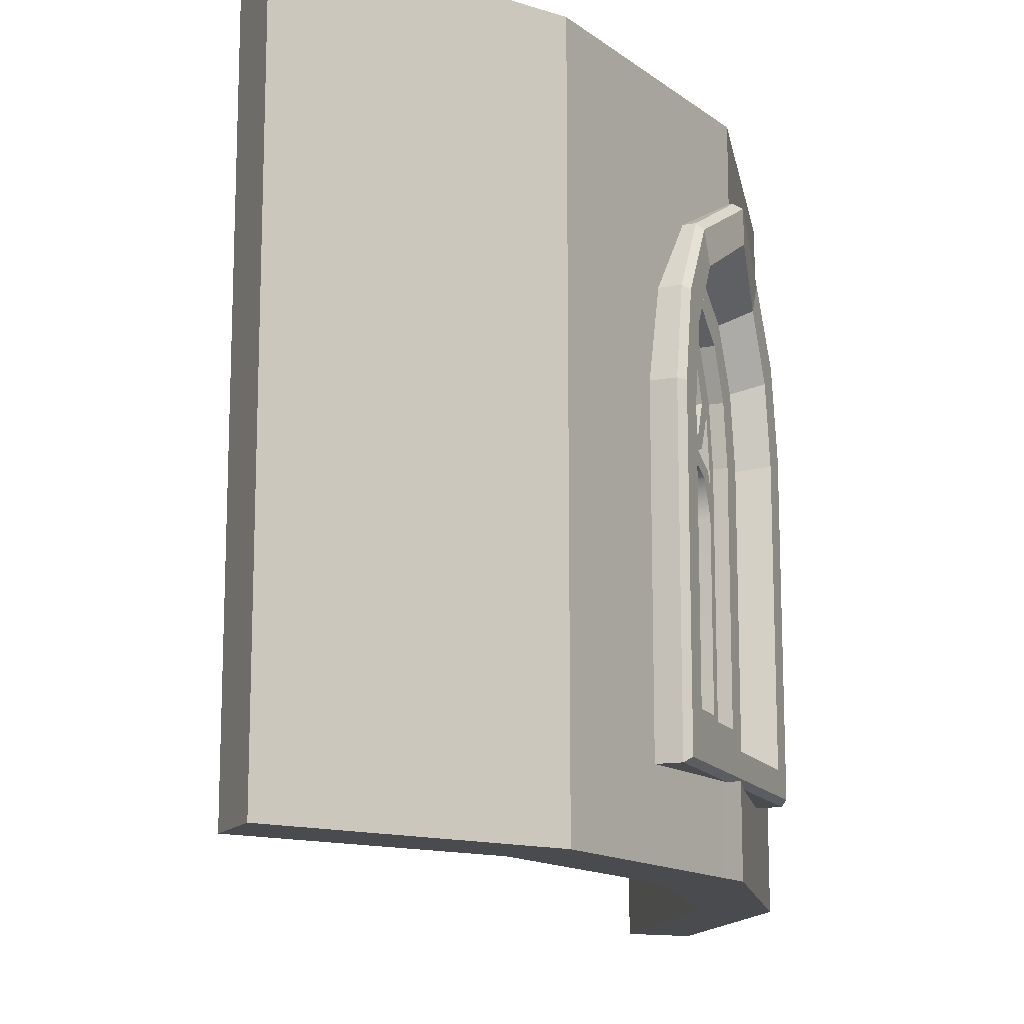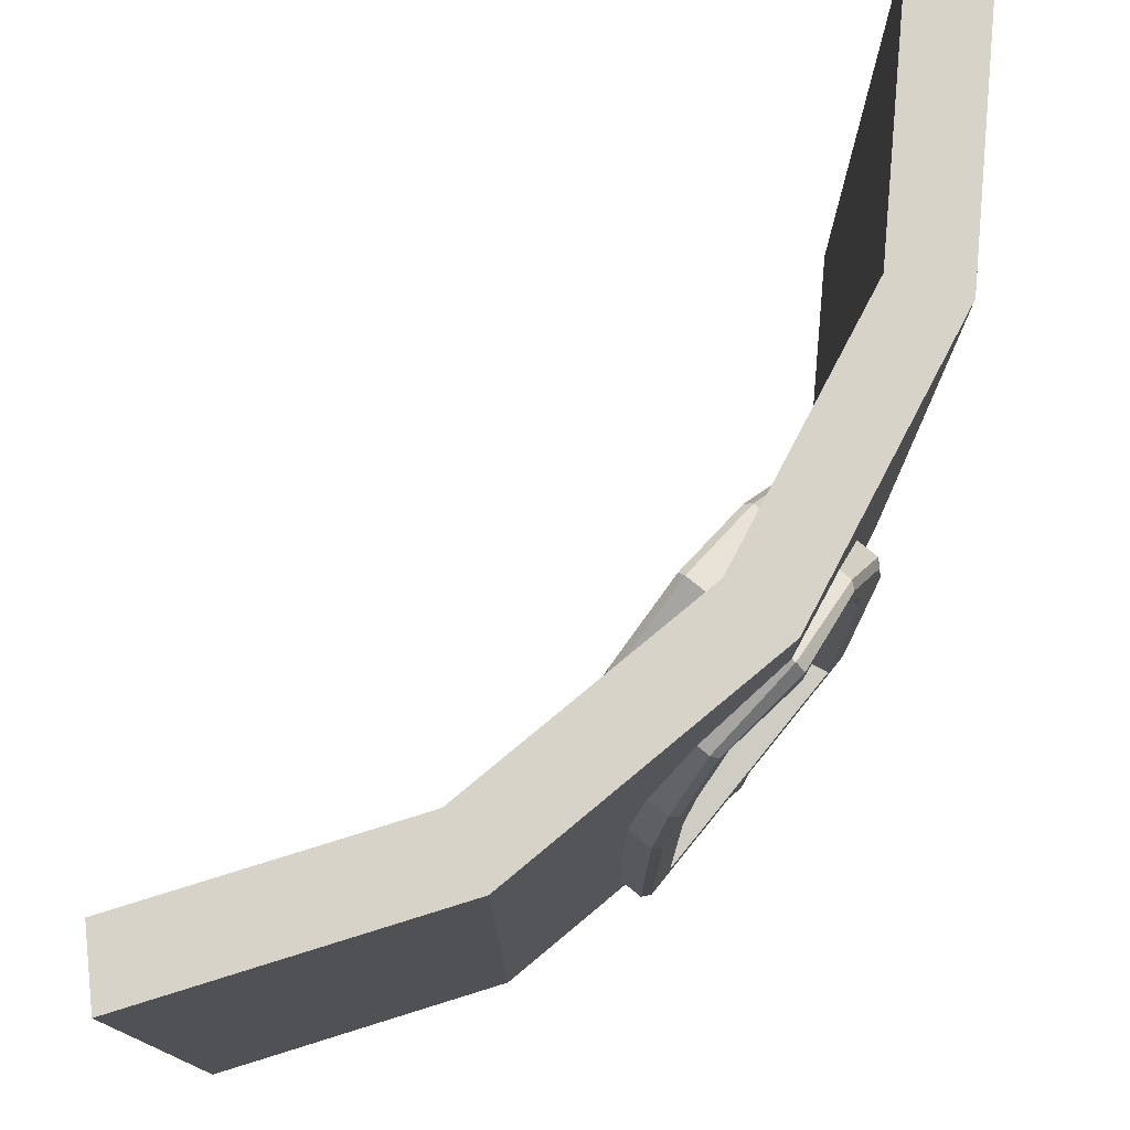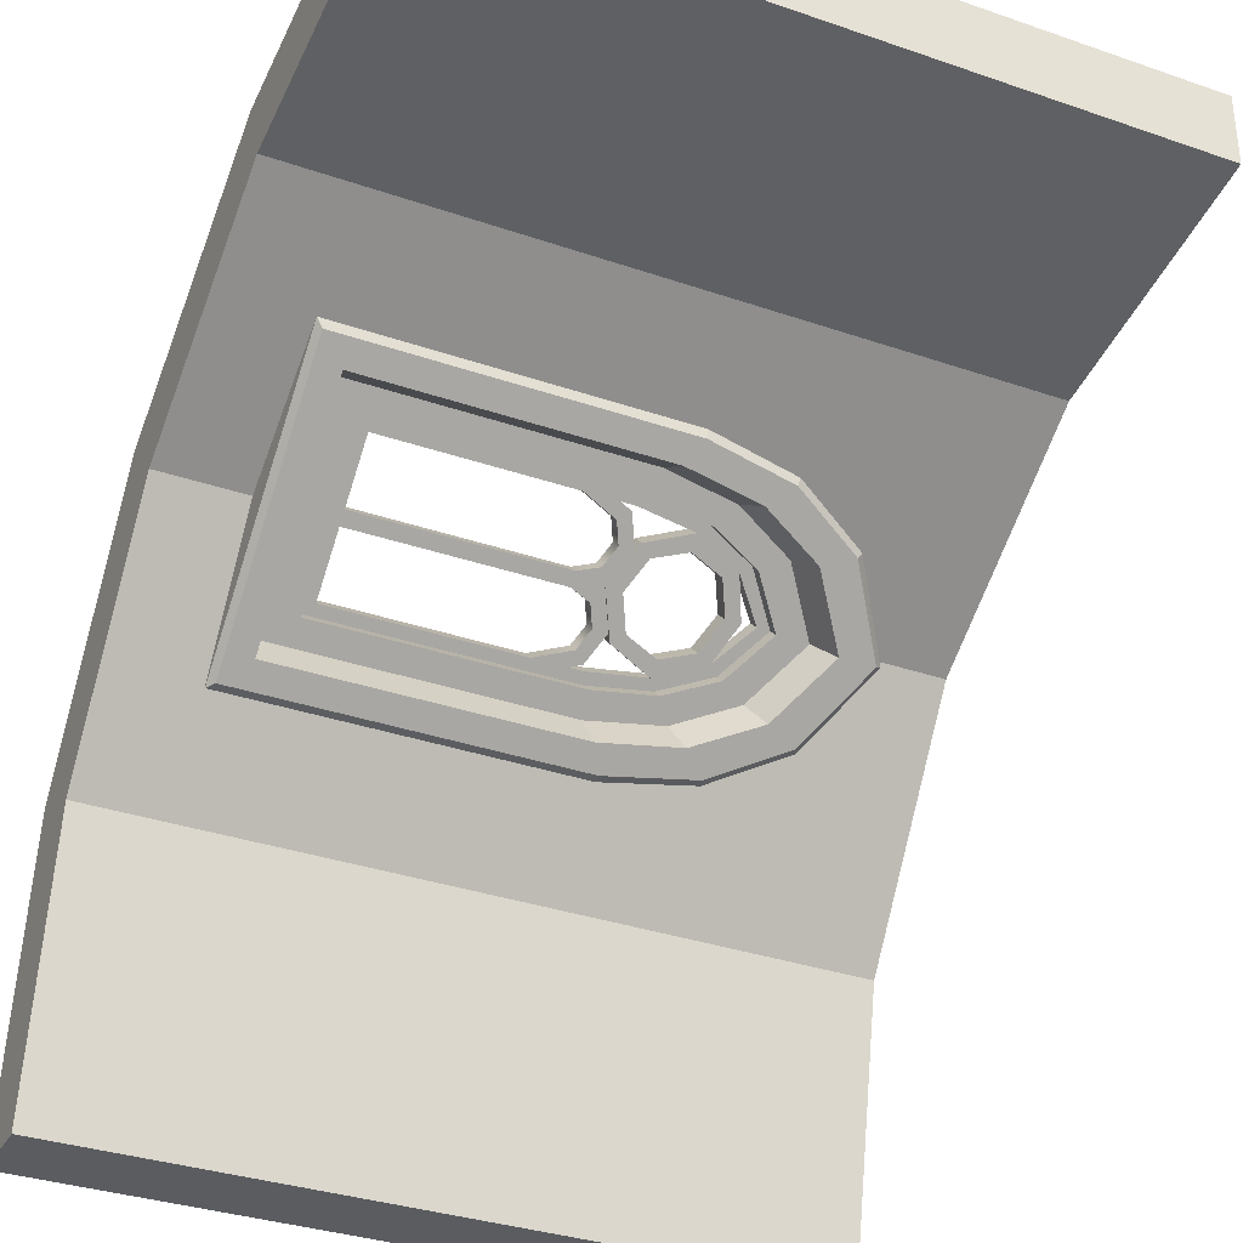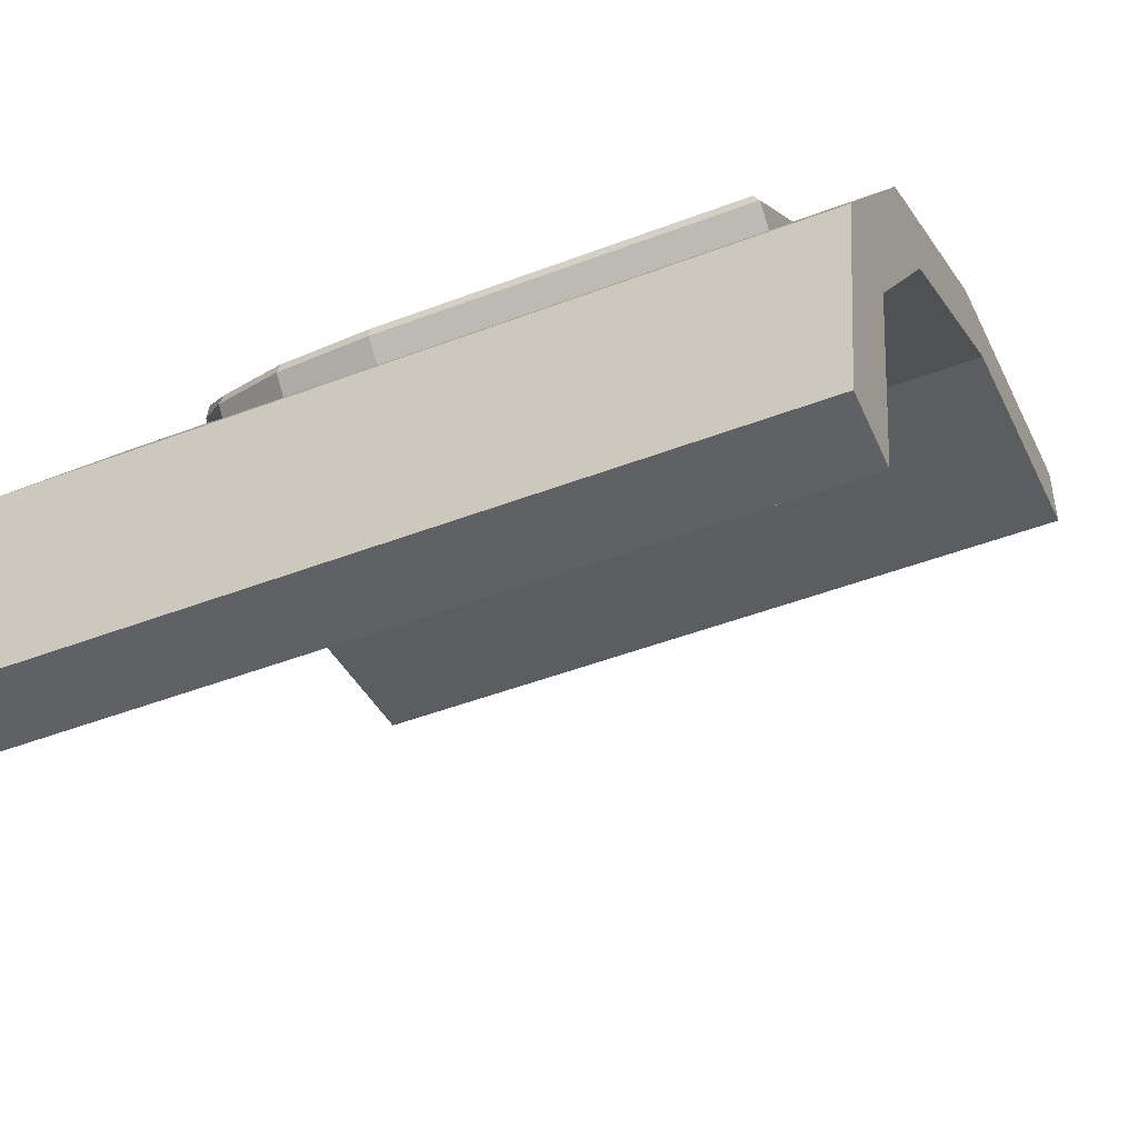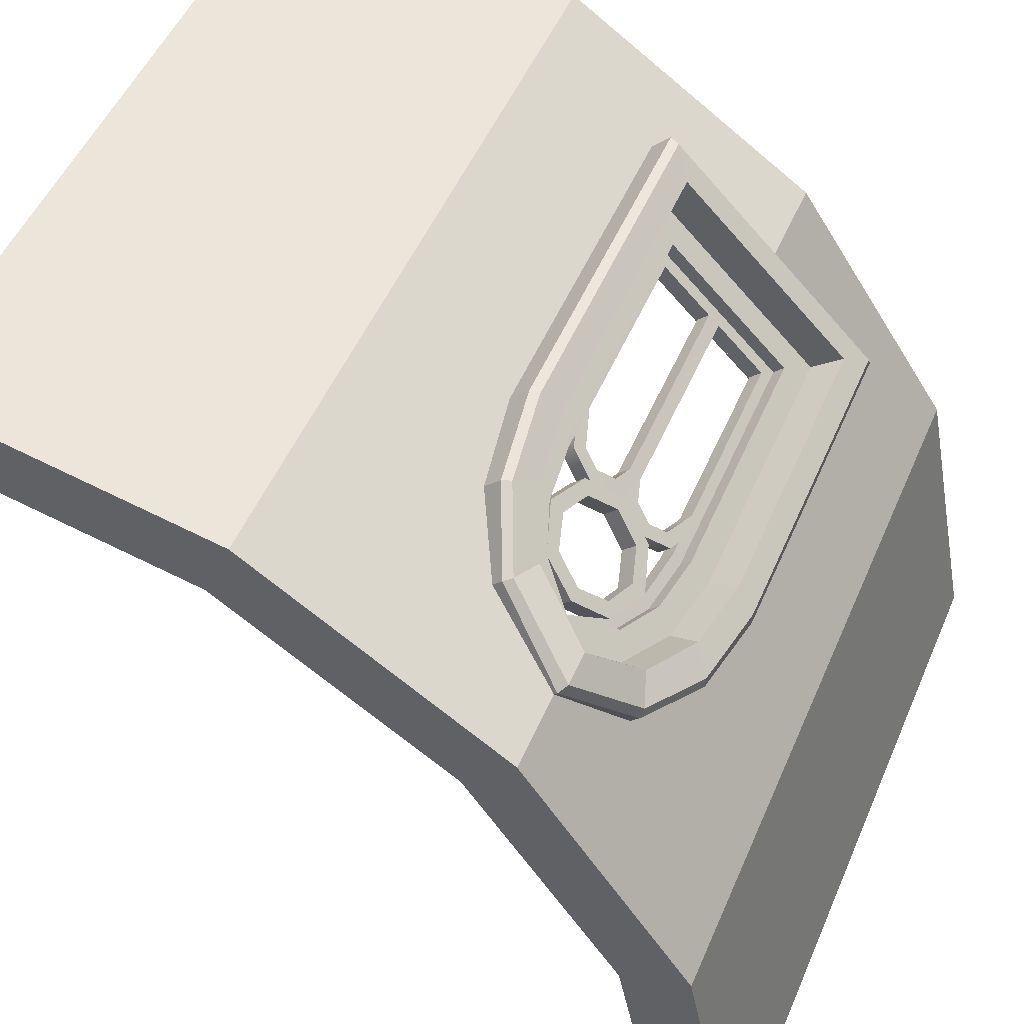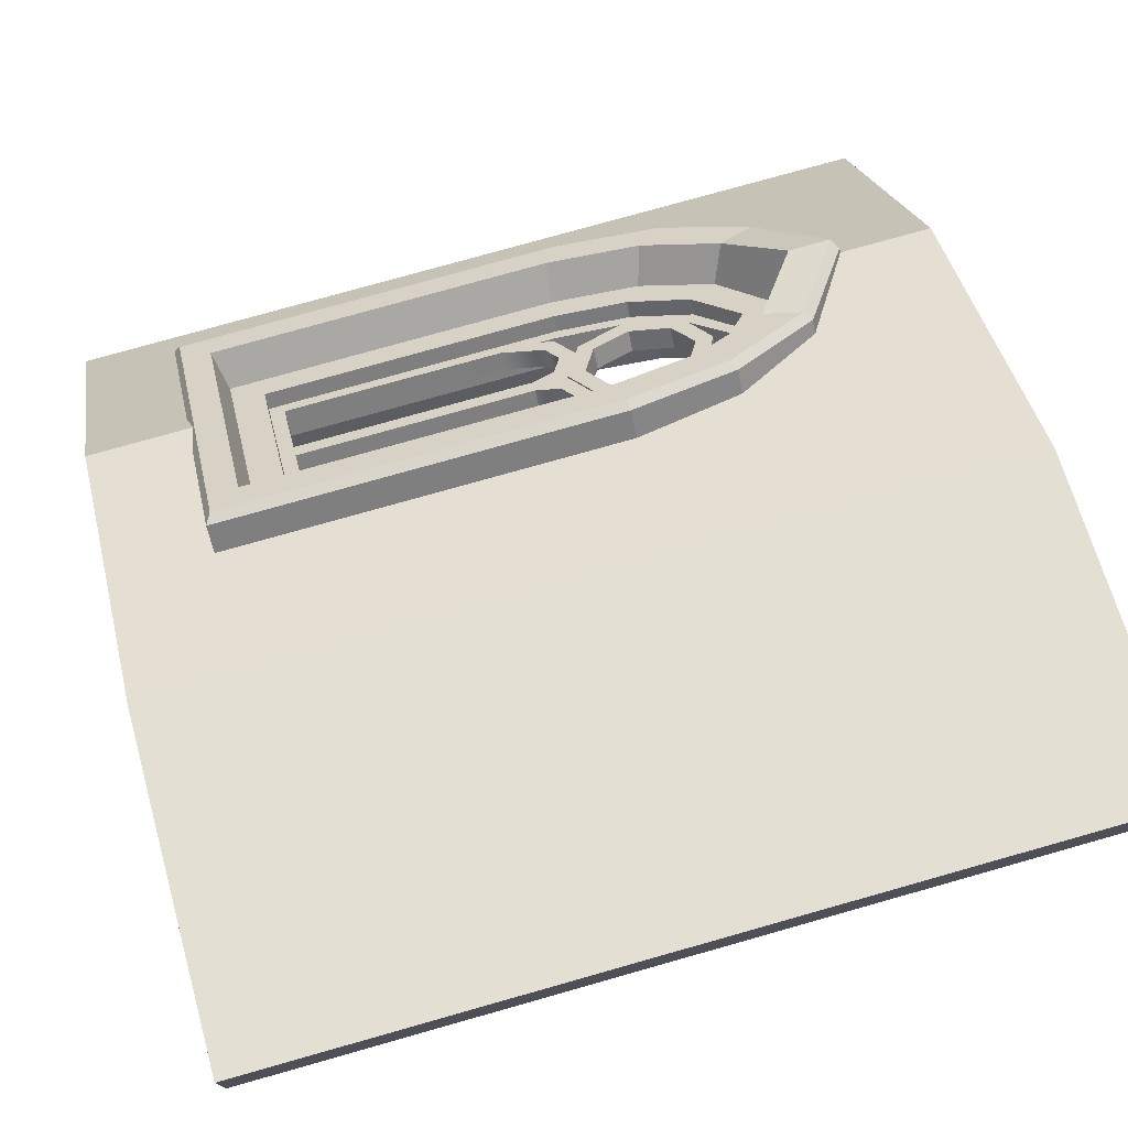
<metadata>
{"format":"obj","ext":"obj","renderer":"f3d","projection":"perspective","resolution":1024,"background":"white","views":[{"elev":-14.0,"azim":-113.6,"up":"+Y"},{"elev":76.8,"azim":-96.0,"up":"+Y"},{"elev":-33.7,"azim":64.8,"up":"+Z"},{"elev":-48.5,"azim":-67.0,"up":"+Z"},{"elev":51.0,"azim":-157.1,"up":"+Z"},{"elev":76.6,"azim":74.2,"up":"+Z"}]}
</metadata>
<code>
v 181 352.9 360.8
v 160.1 364.2 339.9
v 139.3 352.9 319.1
v 128.4 320.2 308.2
v 138.3 289.2 318.1
v 160.1 276.3 339.9
v 182 289.2 361.8
v 191.8 320.2 371.6
v 171.6 352.9 370.2
v 150.8 364.2 349.3
v 129.9 352.9 328.4
v 119.1 320.2 317.6
v 128.9 289.2 327.5
v 150.8 276.3 349.3
v 172.6 289.2 371.2
v 182.4 320.2 381
v 176.7 343.9 356.5
v 160.1 353.6 339.9
v 143.6 343.9 323.4
v 136.8 320.5 316.6
v 143.6 297.1 323.4
v 160.1 287.4 339.9
v 176.7 297.1 356.5
v 183.5 320.5 363.3
v 167.3 343.9 365.8
v 150.8 353.6 349.3
v 134.2 343.9 332.8
v 127.4 320.5 325.9
v 134.2 297.1 332.8
v 150.8 287.4 349.3
v 167.3 297.1 365.8
v 174.1 320.5 372.7
v 176 361.5 373.1
v 151.5 386.3 348.6
v 193.5 105.3 390.6
v 188.7 324.7 385.8
v 193.5 278.8 390.6
v 183.9 361.5 365.2
v 159.4 386.3 340.7
v 201.4 278.8 382.7
v 196.6 324.7 377.9
v 201.4 105.3 382.7
v 172.4 352.9 369.5
v 151.5 374.8 348.6
v 187.3 114 384.4
v 183.2 320.2 380.3
v 187.3 269.4 384.4
v 180.3 352.9 361.6
v 159.4 374.8 340.7
v 195.2 269.4 376.5
v 191.1 320.2 372.4
v 195.2 114 376.5
v 193.5 266.6 390.6
v 187.3 245.7 384.4
v 195.2 245.7 376.5
v 201.4 266.6 382.7
v 163 256.2 344.2
v 155.1 256.2 352.2
v 151.5 277.9 348.6
v 159.4 277.9 340.7
v 167.2 270.6 348.5
v 159.3 270.6 356.4
v 187.5 270.6 368.8
v 192.6 277.9 373.9
v 184.7 277.9 381.8
v 179.6 270.6 376.7
v 177.3 276.5 358.6
v 169.4 276.5 366.5
v 169.4 286.9 366.5
v 177.3 286.9 358.6
v 187.3 279.5 384.4
v 195.2 279.5 376.5
v 127 361.5 324.1
v 109.4 105.3 306.5
v 114.3 324.7 311.4
v 109.4 278.8 306.5
v 134.9 361.5 316.2
v 117.4 278.8 298.6
v 122.2 324.7 303.5
v 117.4 105.3 298.6
v 130.6 352.9 327.7
v 115.7 114 312.8
v 119.8 320.2 316.9
v 115.7 269.4 312.8
v 138.5 352.9 319.8
v 123.6 269.4 304.9
v 127.7 320.2 309
v 123.6 114 304.9
v 109.4 266.6 306.5
v 115.7 245.7 312.8
v 123.6 245.7 304.9
v 117.4 266.6 298.6
v 155.8 114 337.1
v 163 114 344.2
v 147.9 114 345
v 155.1 114 352.2
v 155.8 256.2 337.1
v 147.9 256.2 345
v 151.6 270.6 332.9
v 143.7 270.6 340.8
v 131.3 270.6 312.6
v 126.1 277.9 307.4
v 118.2 277.9 315.3
v 123.4 270.6 320.5
v 141.5 276.5 322.8
v 133.6 276.5 330.7
v 133.6 286.9 330.7
v 141.5 286.9 322.8
v 115.7 279.5 312.8
v 123.6 279.5 304.9
v 55.85 59.68 293.1
v 206.9 59.68 444.2
v 206.9 296.3 444.2
v 55.85 296.3 293.1
v 103.9 296.3 245
v 255 296.3 396.1
v 255 59.68 396.1
v 103.9 59.68 245
v 126.8 445.6 373.3
v 179.5 445.6 320.6
v 64.5 359.7 301.8
v 198.3 359.7 435.6
v 246.4 359.7 387.5
v 112.6 359.7 253.7
v 87.33 411.4 324.6
v 175.4 411.4 412.7
v 223.5 411.4 364.6
v 135.4 411.4 276.5
v 86.12 407.4 330
v 170.1 407.4 413.9
v 121.9 441 378.2
v 56.11 63.47 300
v 200.1 63.47 444
v 200.1 295.4 444
v 191.9 357.6 435.7
v 64.38 357.6 308.2
v 56.11 295.4 300
v 224.8 407.4 359.3
v 140.8 407.4 275.3
v 182.8 441 317.3
v 110.8 295.4 245.3
v 119 357.6 253.6
v 246.5 357.6 381.1
v 254.8 295.4 389.3
v 254.8 63.47 389.3
v 110.8 63.47 245.3
v 93.75 386.3 337.6
v 162.5 386.3 406.3
v 121.9 416.1 378.2
v 69.2 80.93 313
v 187 80.93 430.9
v 187 286.9 430.9
v 180.3 342.1 424.1
v 75.96 342.1 319.8
v 69.2 286.9 313
v 217.1 386.3 351.7
v 148.4 386.3 282.9
v 182.8 416.1 317.3
v 123.8 286.9 258.4
v 130.6 342.1 265.1
v 234.9 342.1 369.5
v 241.7 286.9 376.2
v 241.7 80.93 376.2
v 123.8 80.93 258.4
v 112.6 377.7 324
v 176.1 377.7 387.5
v 144.3 405.9 355.7
v 89.88 86.09 301.3
v 198.8 86.09 410.2
v 198.8 283.6 410.2
v 192.6 335.9 403.9
v 96.12 335.9 307.5
v 89.88 283.6 301.3
v 198.3 377.7 365.3
v 134.8 377.7 301.8
v 166.5 405.9 333.5
v 112.1 283.6 279.1
v 118.3 335.9 285.3
v 214.7 335.9 381.8
v 221 283.6 388
v 221 86.09 388
v 112.1 86.09 279.1
v 120.1 360.2 331.5
v 168.6 360.2 379.9
v 144.3 383.7 355.7
v 102.8 105.3 314.2
v 185.9 105.3 397.2
v 185.9 281.9 397.2
v 181.1 325.4 392.5
v 107.6 325.4 319
v 102.8 281.9 314.2
v 190.8 360.2 357.8
v 142.3 360.2 309.3
v 166.5 383.7 333.5
v 125 281.9 292
v 129.8 325.4 296.8
v 203.3 325.4 370.3
v 208.1 281.9 375.1
v 208.1 105.3 375.1
v 125 105.3 292
v -24.93 0 0
v 15.04 0 200.9
v 128.8 0 371.2
v 299.2 0 485
v 500.1 0 525
v -24.93 500 0
v 15.04 500 200.9
v 128.8 500 371.2
v 299.2 500 485
v 500.1 500 525
v 24.93 0 0
v 61.09 0 181.8
v 164.1 0 336
v 318.2 0 439
v 500.1 0 475
v 24.93 500 0
v 61.09 500 181.8
v 164.1 500 336
v 318.2 500 439
v 500.1 500 475
v 38.07 0 191.4
v 0 0 0
v 0 500 0
v 38.07 500 191.4
v 146.5 500 353.6
v 308.7 500 462
v 500.1 500 500
v 500.1 0 500
v 308.7 0 462
v 146.5 0 353.6
v 128.8 69.1 371.2
v 128.8 426.7 371.2
v 74.22 69.4 289.5
v 78.59 358.3 296
v 208.6 344.3 424.5
v 209.6 63.51 425.2
v 164.1 68.05 336
v 164.1 435.9 336
v 246.4 67.97 391
v 235.9 354.5 384
v 112.1 339.4 258.1
v 111.1 68.45 256.7
f 1 2 10 9
f 2 3 11 10
f 3 4 12 11
f 4 5 13 12
f 5 6 14 13
f 6 7 15 14
f 7 8 16 15
f 8 1 9 16
f 2 1 17 18
f 3 2 18 19
f 4 3 19 20
f 5 4 20 21
f 6 5 21 22
f 7 6 22 23
f 8 7 23 24
f 1 8 24 17
f 9 10 26 25
f 10 11 27 26
f 11 12 28 27
f 12 13 29 28
f 13 14 30 29
f 14 15 31 30
f 15 16 32 31
f 16 9 25 32
f 25 26 18 17
f 26 27 19 18
f 27 28 20 19
f 28 29 21 20
f 29 30 22 21
f 30 31 23 22
f 31 32 24 23
f 32 25 17 24
f 34 44 43 33
f 36 46 71 37
f 37 47 54 53
f 33 43 46 36
f 38 48 49 39
f 72 51 41 40
f 55 50 40 56
f 41 51 48 38
f 44 49 48 43
f 46 51 72 71
f 43 48 51 46
f 54 45 35 53
f 55 52 45 54
f 42 52 55 56
f 57 61 62 58
f 58 62 59
f 60 61 57
f 70 64 63 67
f 67 63 66 68
f 68 66 65 69
f 69 65 64 70
f 64 50 55 63
f 65 47 50 64
f 66 54 47 65
f 63 55 54 66
f 62 61 67 68
f 59 62 68 69
f 60 59 69 70
f 60 70 67 61
f 71 47 37
f 72 50 47 71
f 40 50 72
f 34 73 81 44
f 74 35 45 96 95 82
f 75 76 109 83
f 76 89 90 84
f 73 75 83 81
f 77 39 49 85
f 110 78 79 87
f 42 80 88 93 94 52
f 91 92 78 86
f 79 77 85 87
f 44 81 85 49
f 83 109 110 87
f 81 83 87 85
f 90 89 74 82
f 91 90 82 88
f 80 92 91 88
f 95 93 88 82
f 96 94 57 58
f 94 93 97 57
f 93 95 98 97
f 95 96 58 98
f 57 97 60
f 98 58 59
f 97 98 100 99
f 98 59 100
f 60 97 99
f 108 105 101 102
f 105 106 104 101
f 106 107 103 104
f 107 108 102 103
f 102 101 91 86
f 103 102 86 84
f 104 103 84 90
f 101 104 90 91
f 100 106 105 99
f 59 107 106 100
f 60 108 107 59
f 60 99 105 108
f 109 76 84
f 110 109 84 86
f 78 110 86
f 45 52 94 96
f 126 119 131 130
f 119 125 129 131
f 111 112 133 132
f 112 113 134 133
f 113 122 135 134
f 121 114 137 136
f 114 111 132 137
f 122 126 130 135
f 125 121 136 129
f 128 120 140 139
f 120 127 138 140
f 115 124 142 141
f 123 116 144 143
f 116 117 145 144
f 117 118 146 145
f 118 115 141 146
f 124 128 139 142
f 127 123 143 138
f 130 131 149 148
f 131 129 147 149
f 132 133 151 150
f 133 134 152 151
f 134 135 153 152
f 136 137 155 154
f 137 132 150 155
f 135 130 148 153
f 129 136 154 147
f 139 140 158 157
f 140 138 156 158
f 141 142 160 159
f 143 144 162 161
f 144 145 163 162
f 145 146 164 163
f 146 141 159 164
f 142 139 157 160
f 138 143 161 156
f 148 149 167 166
f 149 147 165 167
f 150 151 169 168
f 151 152 170 169
f 152 153 171 170
f 154 155 173 172
f 155 150 168 173
f 153 148 166 171
f 147 154 172 165
f 157 158 176 175
f 158 156 174 176
f 159 160 178 177
f 161 162 180 179
f 162 163 181 180
f 163 164 182 181
f 164 159 177 182
f 160 157 175 178
f 156 161 179 174
f 166 167 185 184
f 167 165 183 185
f 168 169 187 186
f 169 170 188 187
f 170 171 189 188
f 172 173 191 190
f 173 168 186 191
f 171 166 184 189
f 165 172 190 183
f 175 176 194 193
f 176 174 192 194
f 177 178 196 195
f 179 180 198 197
f 180 181 199 198
f 181 182 200 199
f 182 177 195 200
f 178 175 193 196
f 174 179 197 192
f 184 185 194 192
f 185 183 193 194
f 188 189 197 198
f 190 191 195 196
f 191 186 200 195
f 189 184 192 197
f 183 190 196 193
f 188 198 199 187
f 187 199 200 186
f 112 111 118 117
f 113 112 117 116
f 114 121 124 115
f 111 114 115 118
f 119 126 127 120
f 121 125 128 124
f 122 113 116 123
f 125 119 120 128
f 126 122 123 127
f 201 202 207 206
f 202 203 231 233
f 235 209 208 232
f 204 205 210 209
f 221 222 211 212
f 230 221 212 213
f 229 230 213 214
f 228 229 214 215
f 223 224 217 216
f 224 225 218 217
f 225 226 219 218
f 226 227 220 219
f 212 211 216 217
f 241 217 218 238
f 214 213 237 239
f 215 214 219 220
f 222 223 216 211
f 227 228 215 220
f 202 201 222 221
f 206 223 222 201
f 206 207 224 223
f 207 208 225 224
f 208 209 226 225
f 209 210 227 226
f 210 205 228 227
f 205 204 229 228
f 204 203 230 229
f 203 202 221 230
f 207 234 232 208
f 202 233 234 207
f 203 204 236 231
f 236 204 209 235
f 219 240 238 218
f 242 212 217 241
f 214 239 240 219
f 213 212 242 237

</code>
